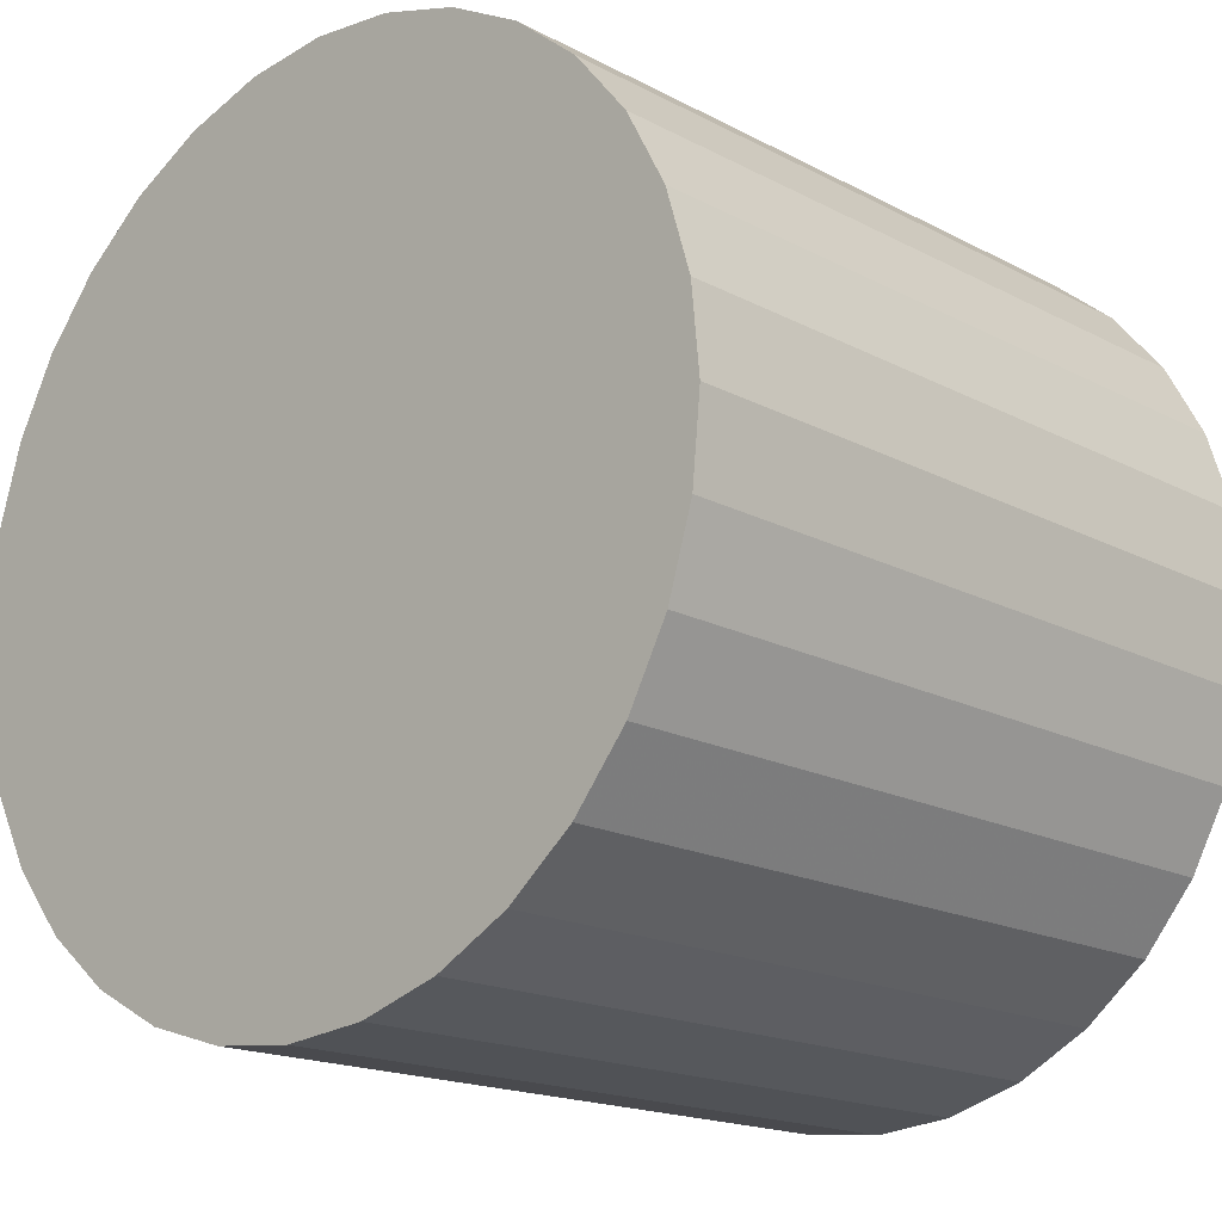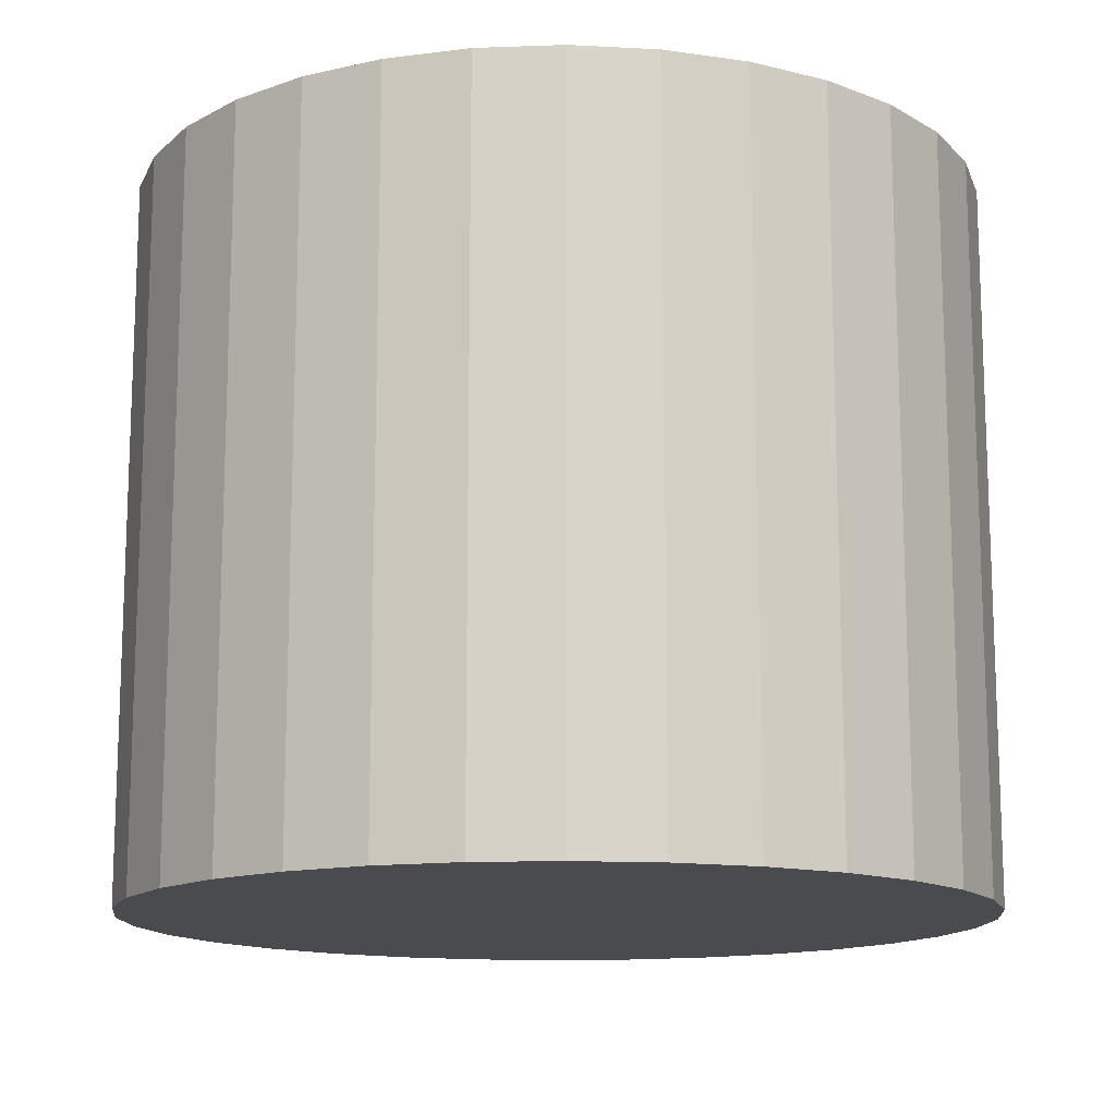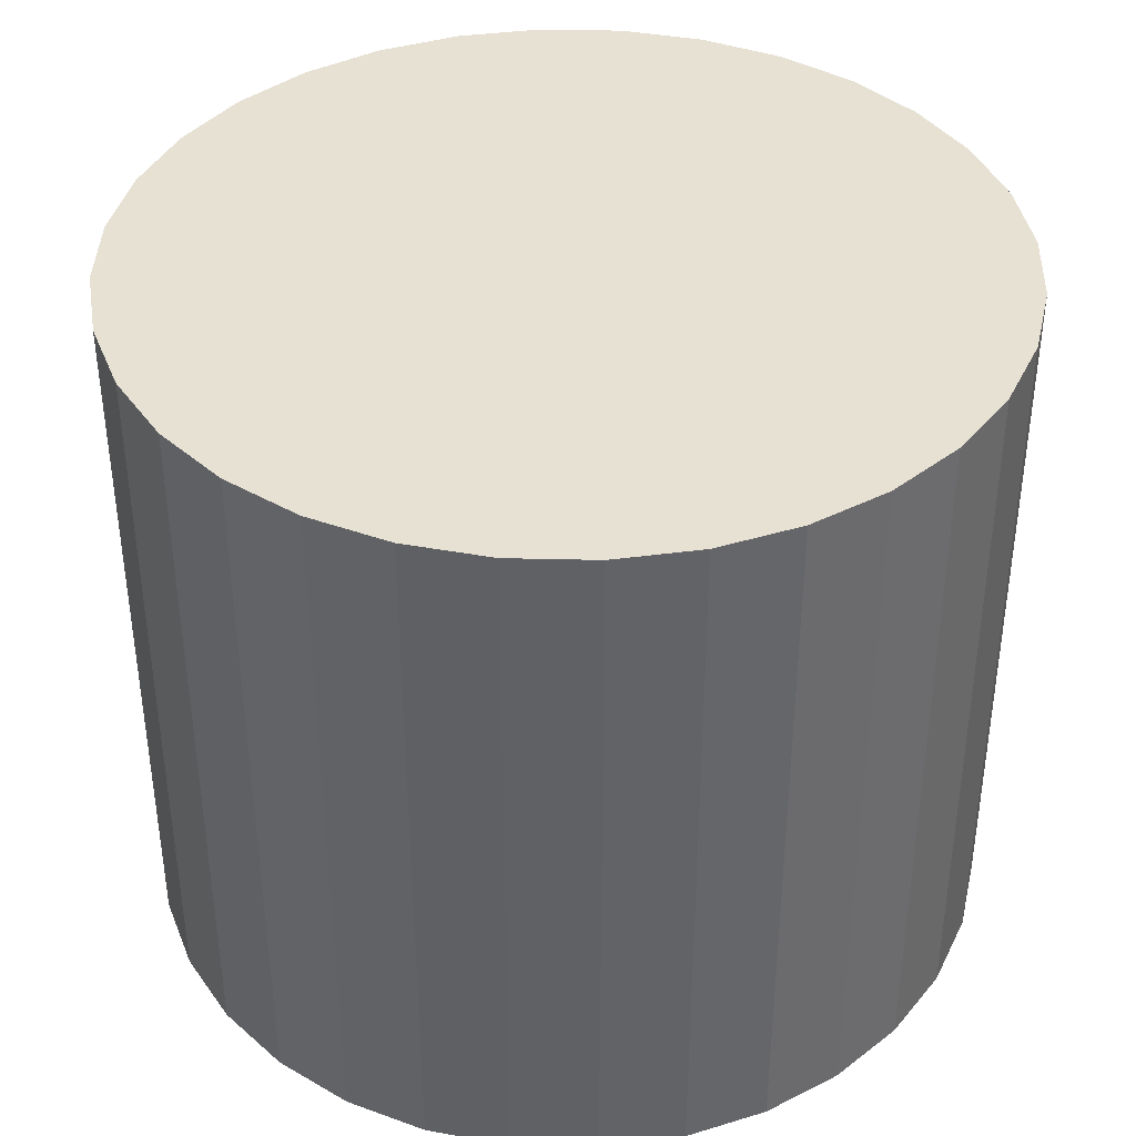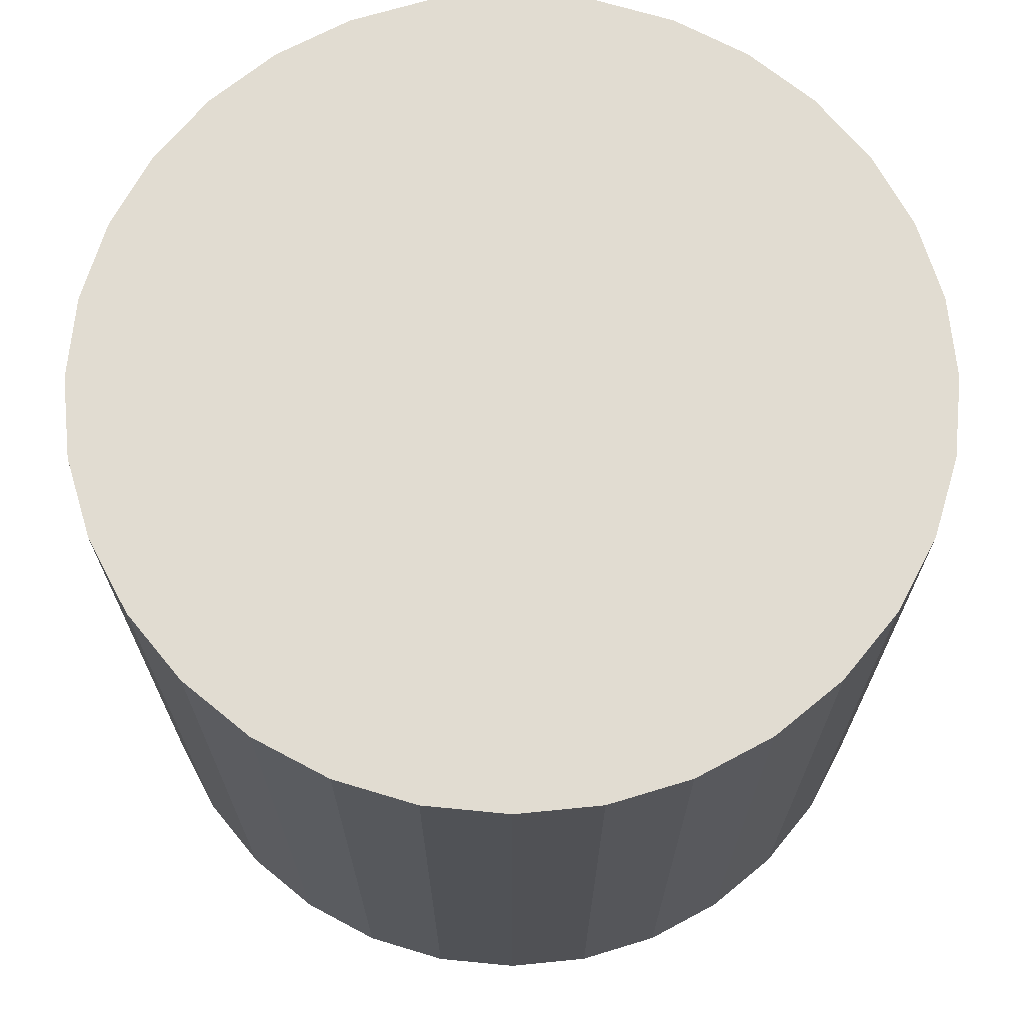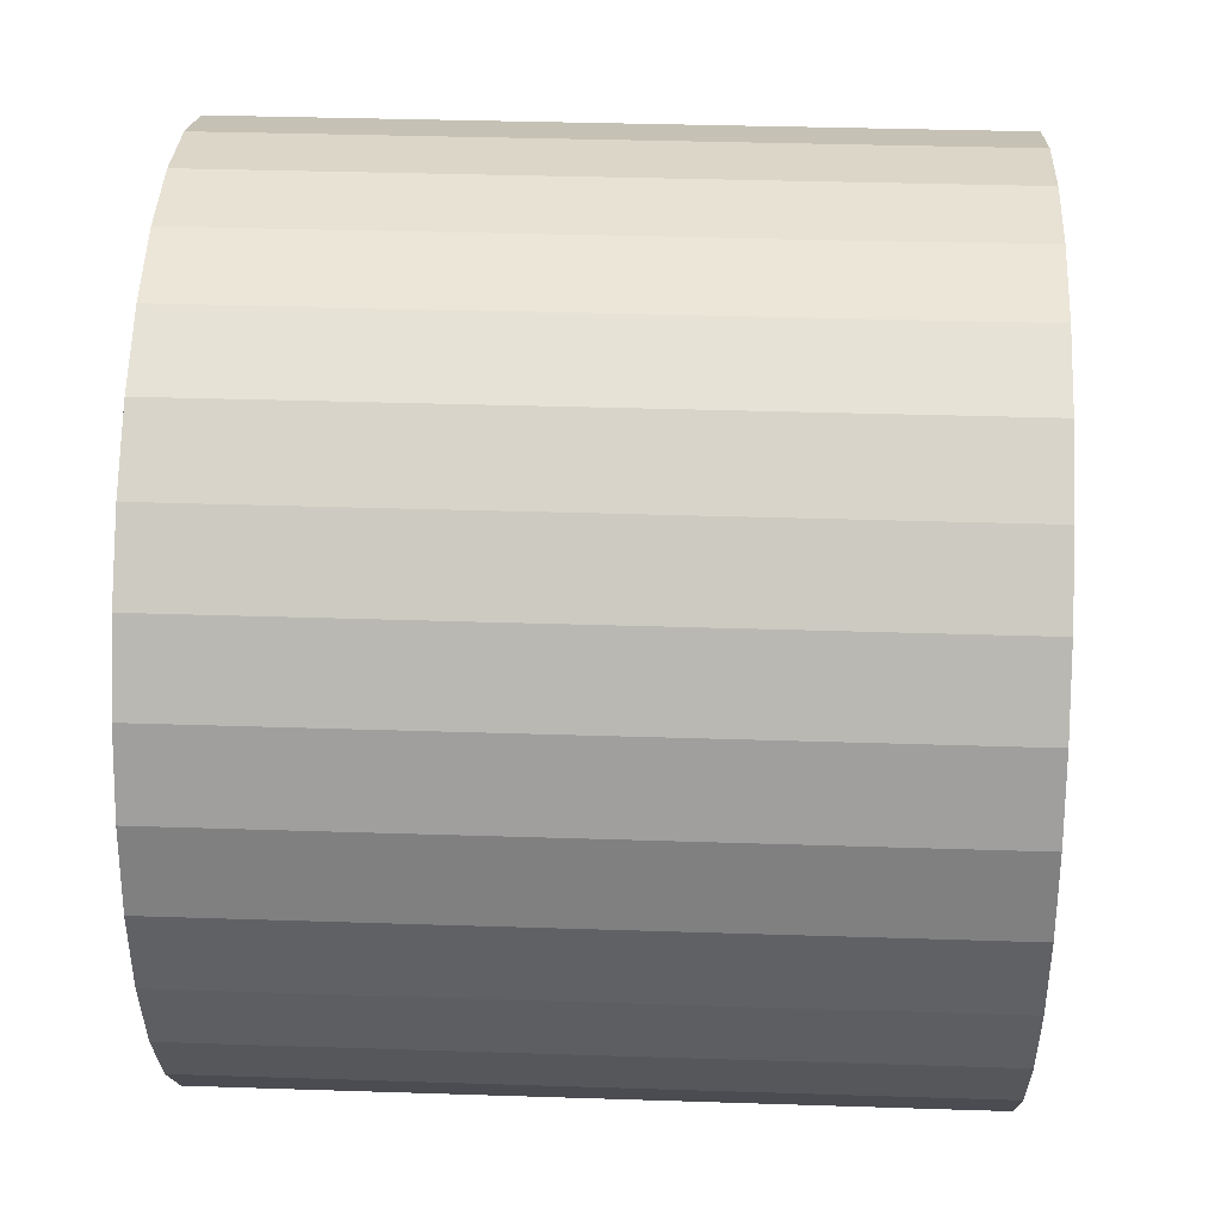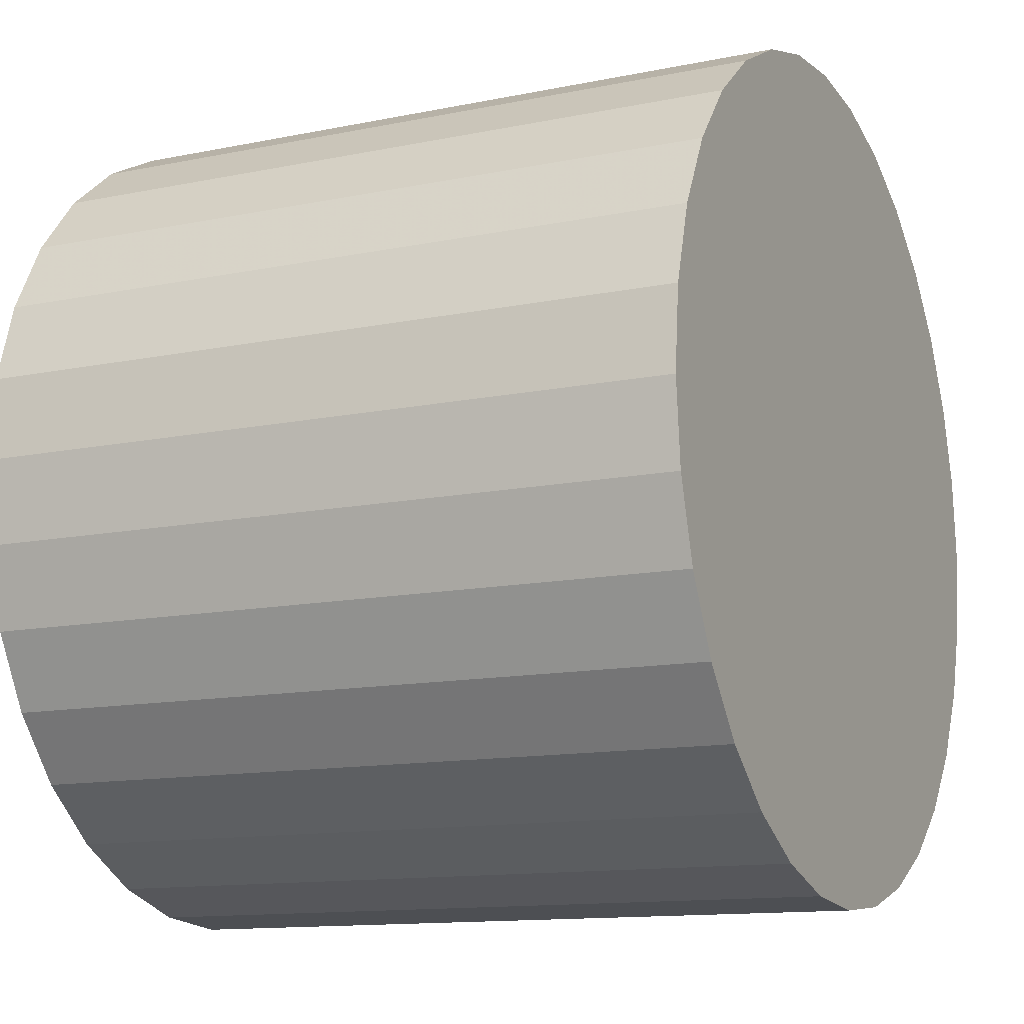
<metadata>
{"format":"obj","ext":"obj","renderer":"f3d","projection":"perspective","resolution":1024,"background":"white","views":[{"elev":-17.2,"azim":-136.6,"up":"+Y"},{"elev":-13.8,"azim":89.0,"up":"+Z"},{"elev":39.5,"azim":18.6,"up":"+Z"},{"elev":69.0,"azim":-33.8,"up":"+Z"},{"elev":35.2,"azim":92.5,"up":"+Y"},{"elev":-12.6,"azim":-64.4,"up":"+Y"}]}
</metadata>
<code>
v 0 0 -0.01699
v 0.0202 0 -0.01699
v 0.0202 0 0.01699
v 0 0 0.01699
v 0.01981 0.003941 -0.01699
v 0.01981 0.003941 0.01699
v 0.01866 0.00773 -0.01699
v 0.01866 0.00773 0.01699
v 0.0168 0.01122 -0.01699
v 0.0168 0.01122 0.01699
v 0.01428 0.01428 -0.01699
v 0.01428 0.01428 0.01699
v 0.01122 0.0168 -0.01699
v 0.01122 0.0168 0.01699
v 0.00773 0.01866 -0.01699
v 0.00773 0.01866 0.01699
v 0.003941 0.01981 -0.01699
v 0.003941 0.01981 0.01699
v 0 0.0202 -0.01699
v 0 0.0202 0.01699
v -0.003941 0.01981 -0.01699
v -0.003941 0.01981 0.01699
v -0.00773 0.01866 -0.01699
v -0.00773 0.01866 0.01699
v -0.01122 0.0168 -0.01699
v -0.01122 0.0168 0.01699
v -0.01428 0.01428 -0.01699
v -0.01428 0.01428 0.01699
v -0.0168 0.01122 -0.01699
v -0.0168 0.01122 0.01699
v -0.01866 0.00773 -0.01699
v -0.01866 0.00773 0.01699
v -0.01981 0.003941 -0.01699
v -0.01981 0.003941 0.01699
v -0.0202 0 -0.01699
v -0.0202 0 0.01699
v -0.01981 -0.003941 -0.01699
v -0.01981 -0.003941 0.01699
v -0.01866 -0.00773 -0.01699
v -0.01866 -0.00773 0.01699
v -0.0168 -0.01122 -0.01699
v -0.0168 -0.01122 0.01699
v -0.01428 -0.01428 -0.01699
v -0.01428 -0.01428 0.01699
v -0.01122 -0.0168 -0.01699
v -0.01122 -0.0168 0.01699
v -0.00773 -0.01866 -0.01699
v -0.00773 -0.01866 0.01699
v -0.003941 -0.01981 -0.01699
v -0.003941 -0.01981 0.01699
v -0 -0.0202 -0.01699
v -0 -0.0202 0.01699
v 0.003941 -0.01981 -0.01699
v 0.003941 -0.01981 0.01699
v 0.00773 -0.01866 -0.01699
v 0.00773 -0.01866 0.01699
v 0.01122 -0.0168 -0.01699
v 0.01122 -0.0168 0.01699
v 0.01428 -0.01428 -0.01699
v 0.01428 -0.01428 0.01699
v 0.0168 -0.01122 -0.01699
v 0.0168 -0.01122 0.01699
v 0.01866 -0.00773 -0.01699
v 0.01866 -0.00773 0.01699
v 0.01981 -0.003941 -0.01699
v 0.01981 -0.003941 0.01699
f 2 1 5
f 2 5 3
f 3 5 6
f 3 6 4
f 5 1 7
f 5 7 6
f 6 7 8
f 6 8 4
f 7 1 9
f 7 9 8
f 8 9 10
f 8 10 4
f 9 1 11
f 9 11 10
f 10 11 12
f 10 12 4
f 11 1 13
f 11 13 12
f 12 13 14
f 12 14 4
f 13 1 15
f 13 15 14
f 14 15 16
f 14 16 4
f 15 1 17
f 15 17 16
f 16 17 18
f 16 18 4
f 17 1 19
f 17 19 18
f 18 19 20
f 18 20 4
f 19 1 21
f 19 21 20
f 20 21 22
f 20 22 4
f 21 1 23
f 21 23 22
f 22 23 24
f 22 24 4
f 23 1 25
f 23 25 24
f 24 25 26
f 24 26 4
f 25 1 27
f 25 27 26
f 26 27 28
f 26 28 4
f 27 1 29
f 27 29 28
f 28 29 30
f 28 30 4
f 29 1 31
f 29 31 30
f 30 31 32
f 30 32 4
f 31 1 33
f 31 33 32
f 32 33 34
f 32 34 4
f 33 1 35
f 33 35 34
f 34 35 36
f 34 36 4
f 35 1 37
f 35 37 36
f 36 37 38
f 36 38 4
f 37 1 39
f 37 39 38
f 38 39 40
f 38 40 4
f 39 1 41
f 39 41 40
f 40 41 42
f 40 42 4
f 41 1 43
f 41 43 42
f 42 43 44
f 42 44 4
f 43 1 45
f 43 45 44
f 44 45 46
f 44 46 4
f 45 1 47
f 45 47 46
f 46 47 48
f 46 48 4
f 47 1 49
f 47 49 48
f 48 49 50
f 48 50 4
f 49 1 51
f 49 51 50
f 50 51 52
f 50 52 4
f 51 1 53
f 51 53 52
f 52 53 54
f 52 54 4
f 53 1 55
f 53 55 54
f 54 55 56
f 54 56 4
f 55 1 57
f 55 57 56
f 56 57 58
f 56 58 4
f 57 1 59
f 57 59 58
f 58 59 60
f 58 60 4
f 59 1 61
f 59 61 60
f 60 61 62
f 60 62 4
f 61 1 63
f 61 63 62
f 62 63 64
f 62 64 4
f 63 1 65
f 63 65 64
f 64 65 66
f 64 66 4
f 65 1 2
f 65 2 66
f 66 2 3
f 66 3 4

</code>
